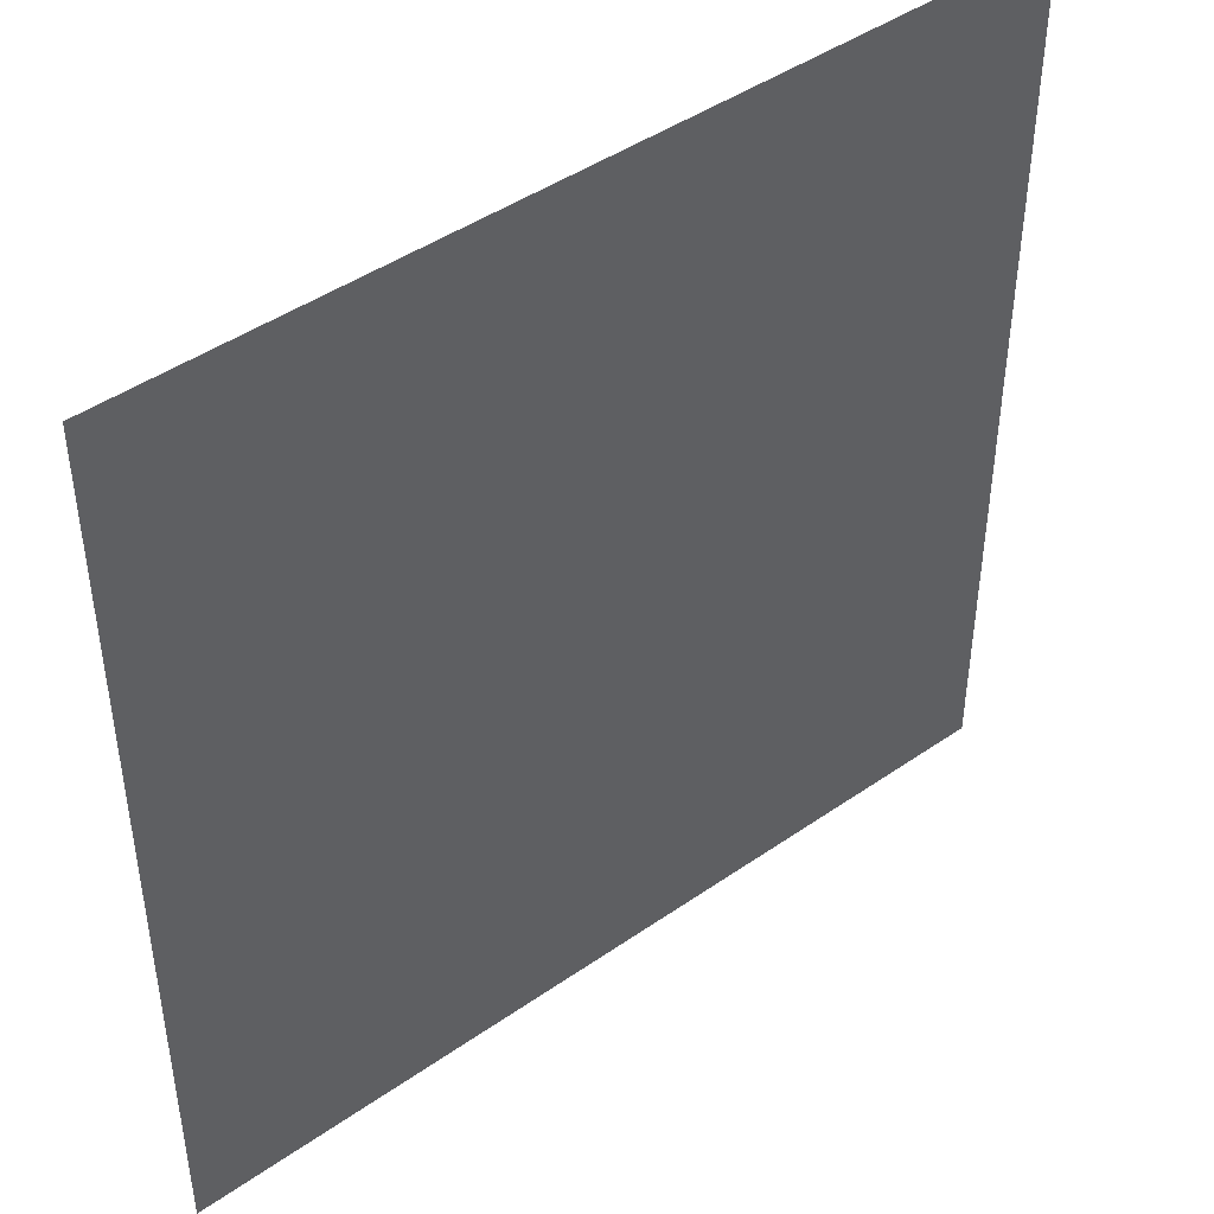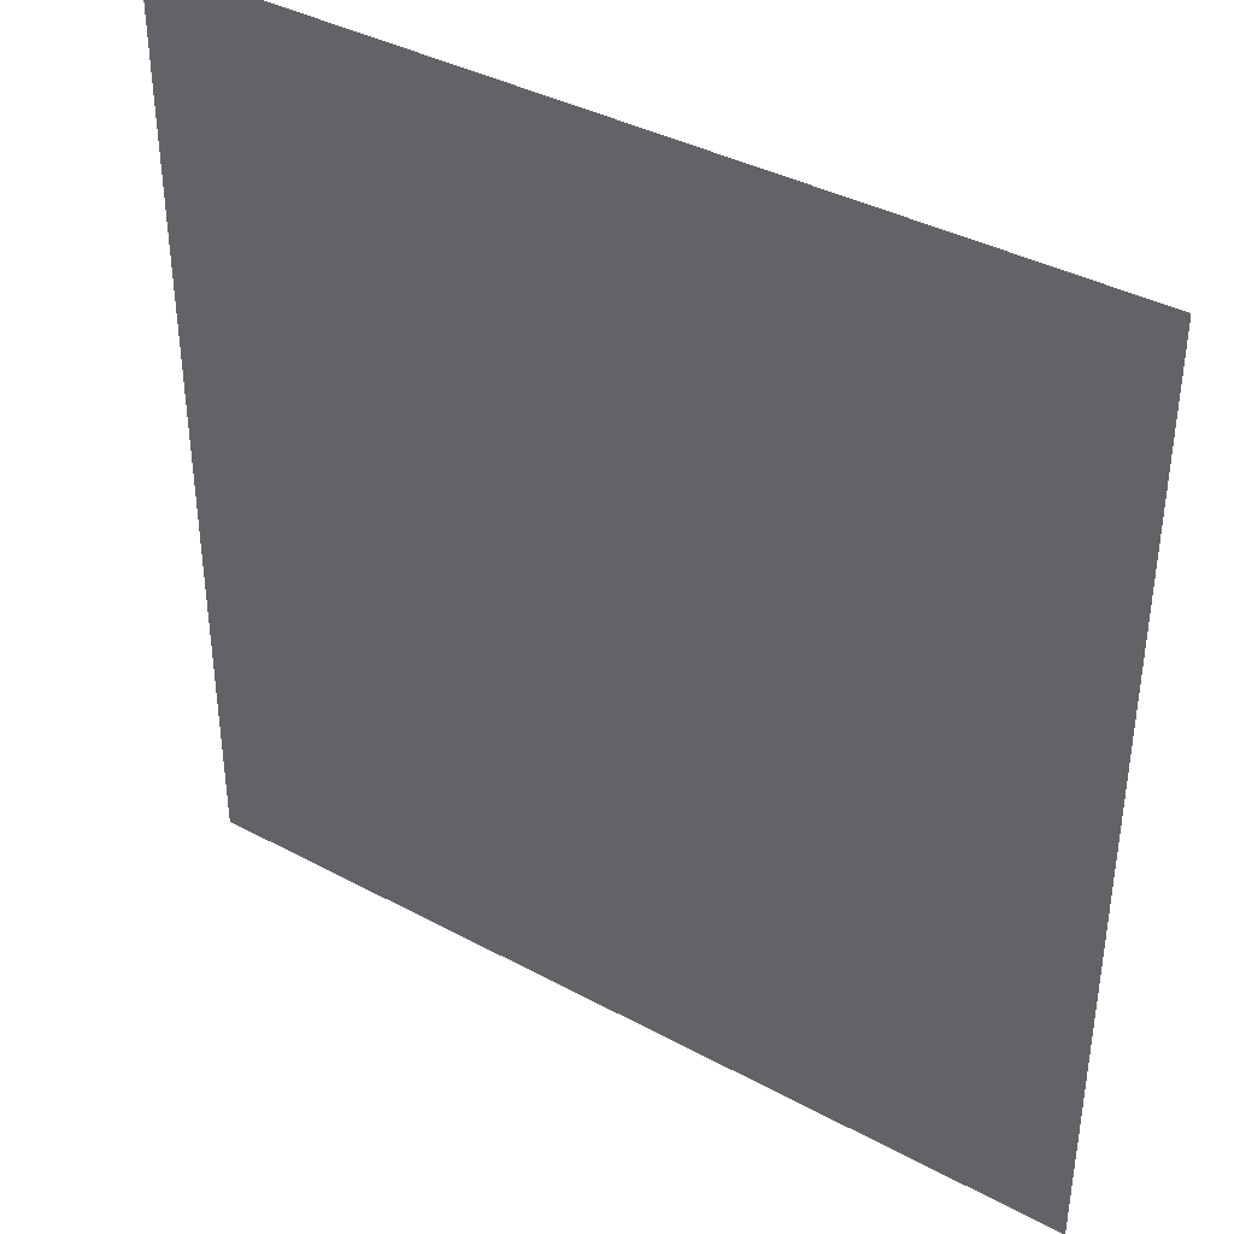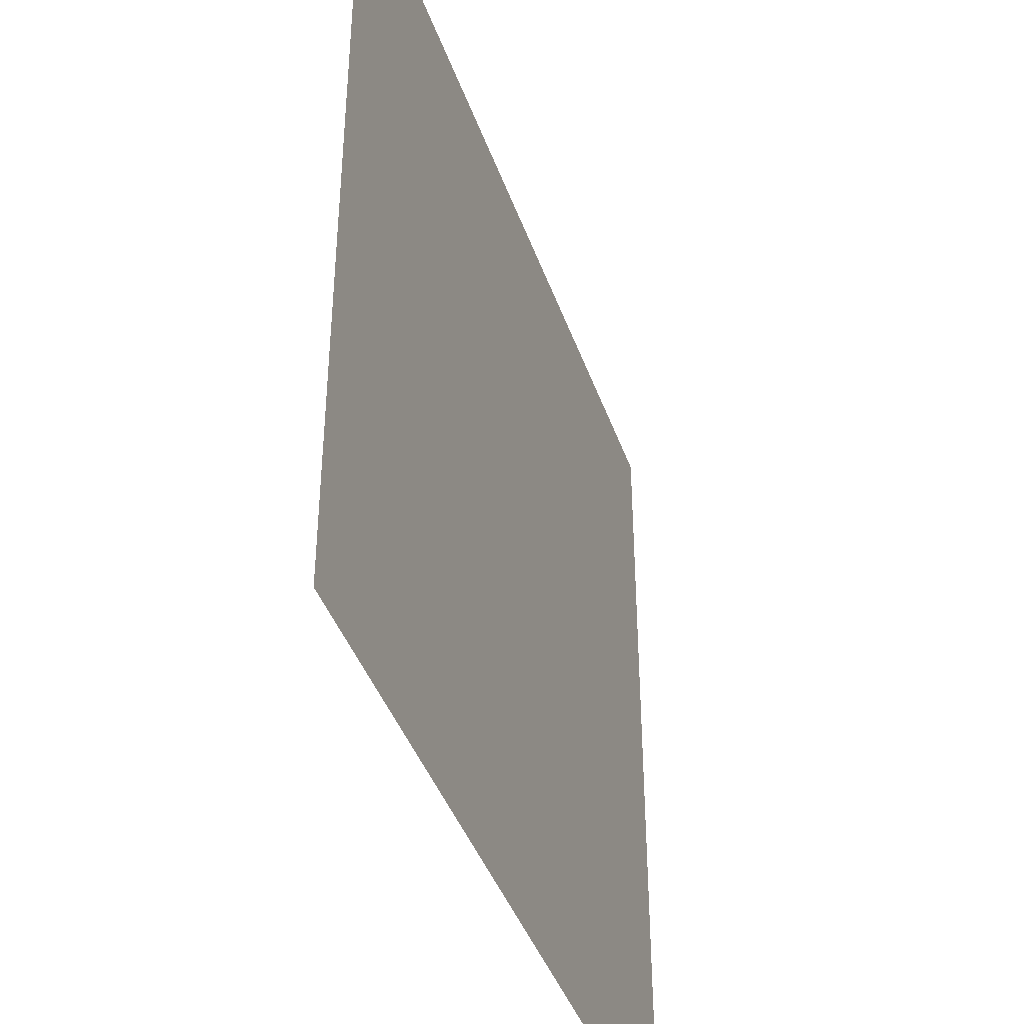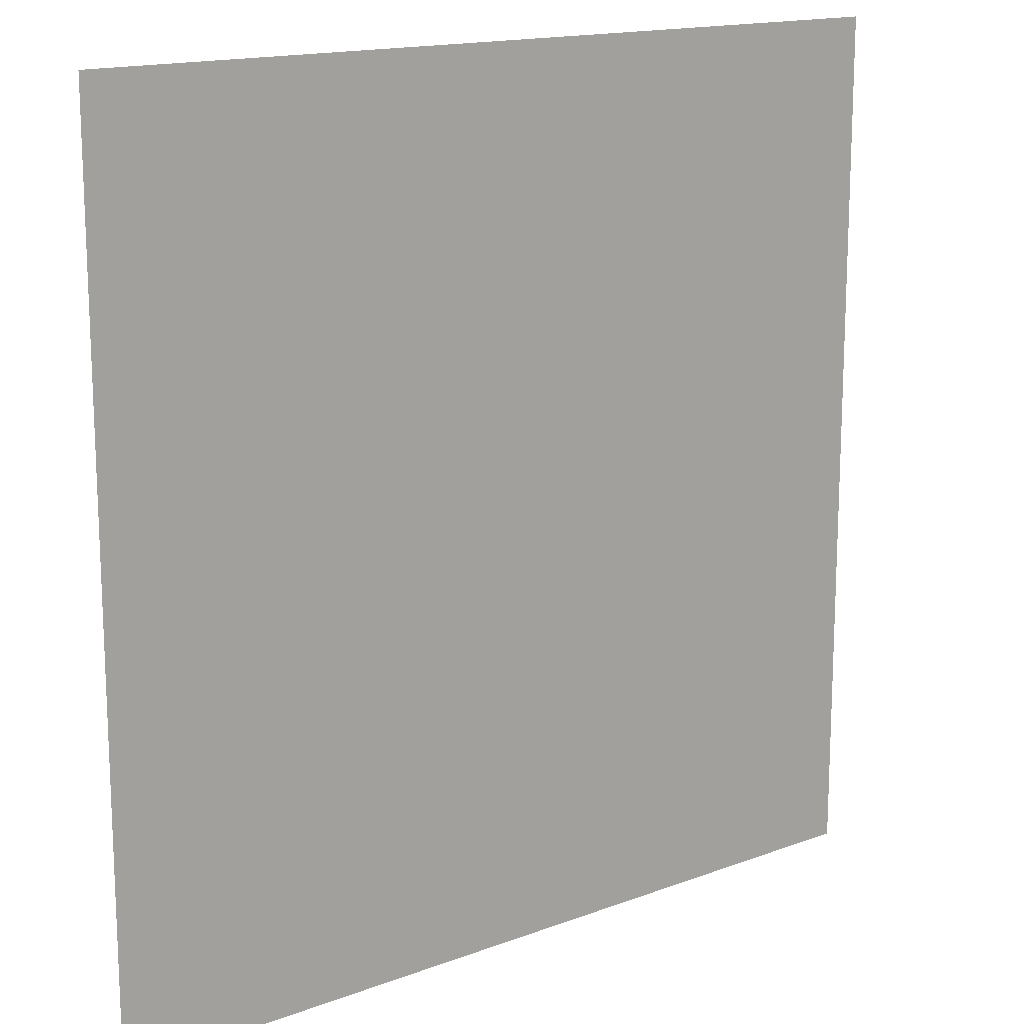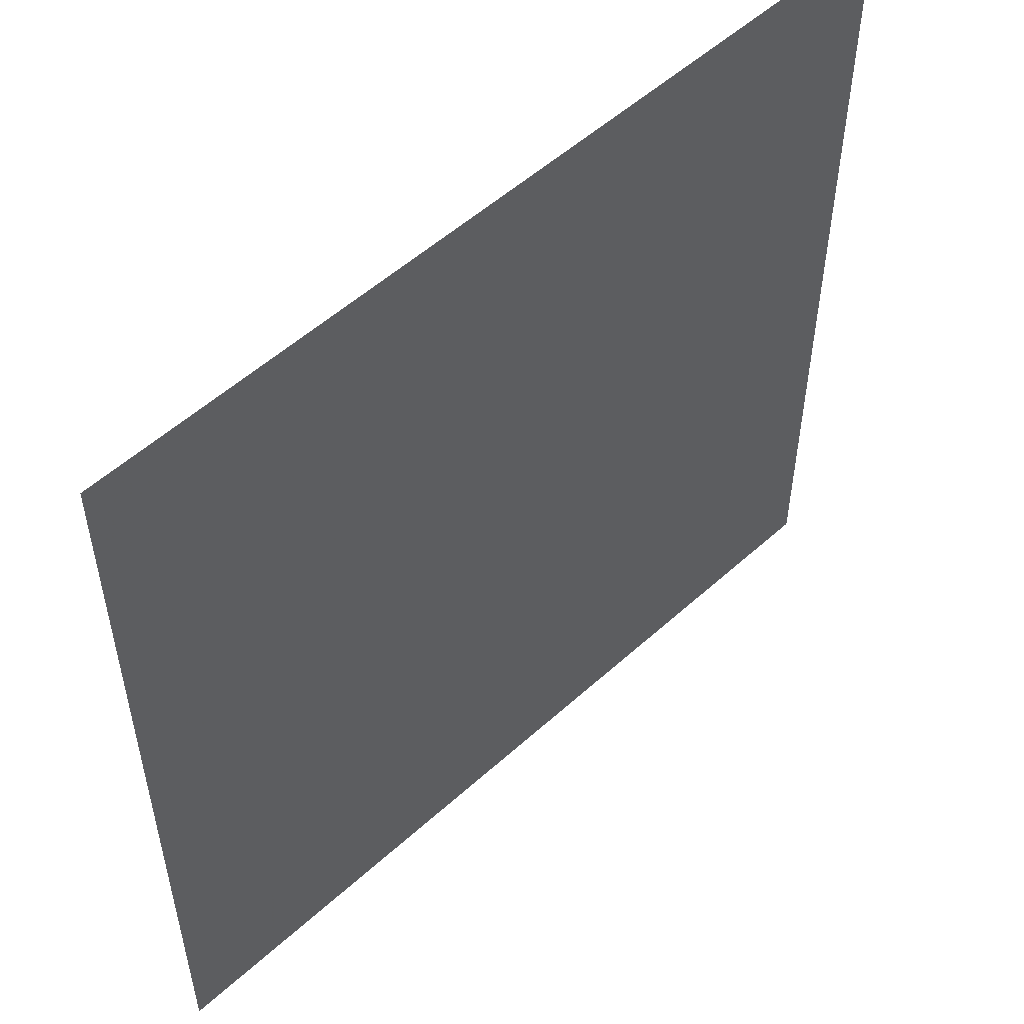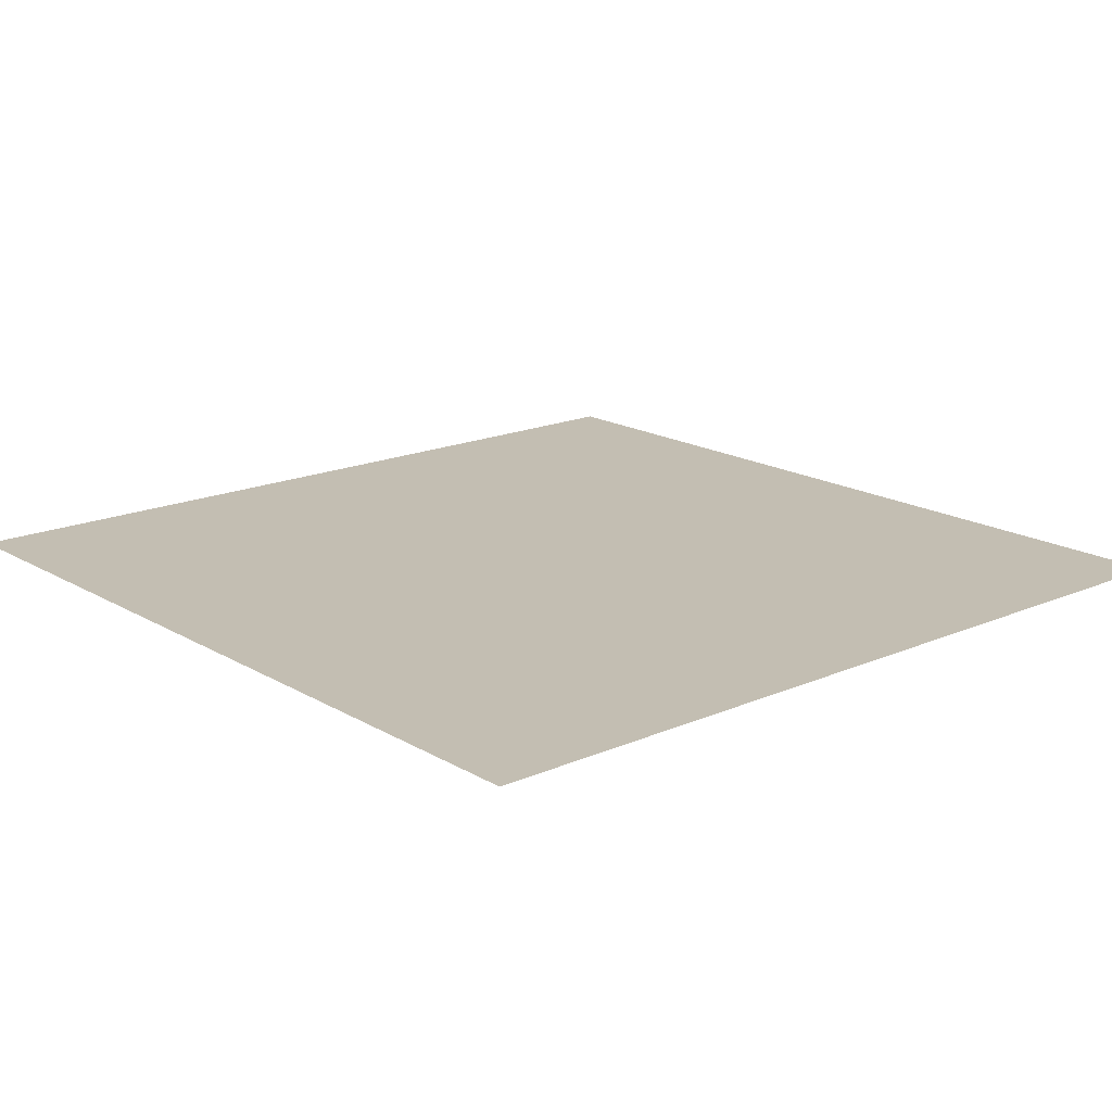
<metadata>
{"format":"obj","ext":"obj","renderer":"f3d","projection":"perspective","resolution":1024,"background":"white","views":[{"elev":44.9,"azim":-38.9,"up":"+Y"},{"elev":38.2,"azim":-145.5,"up":"+Y"},{"elev":-41.5,"azim":-71.4,"up":"+Y"},{"elev":15.4,"azim":-38.4,"up":"+Y"},{"elev":53.8,"azim":-43.9,"up":"+Y"},{"elev":17.5,"azim":49.2,"up":"+Z"}]}
</metadata>
<code>
v   1  1  0
v  -1  1  0
v  -1 -1  0
v   1 -1  0
g Box001
f 1 2 3 4

</code>
